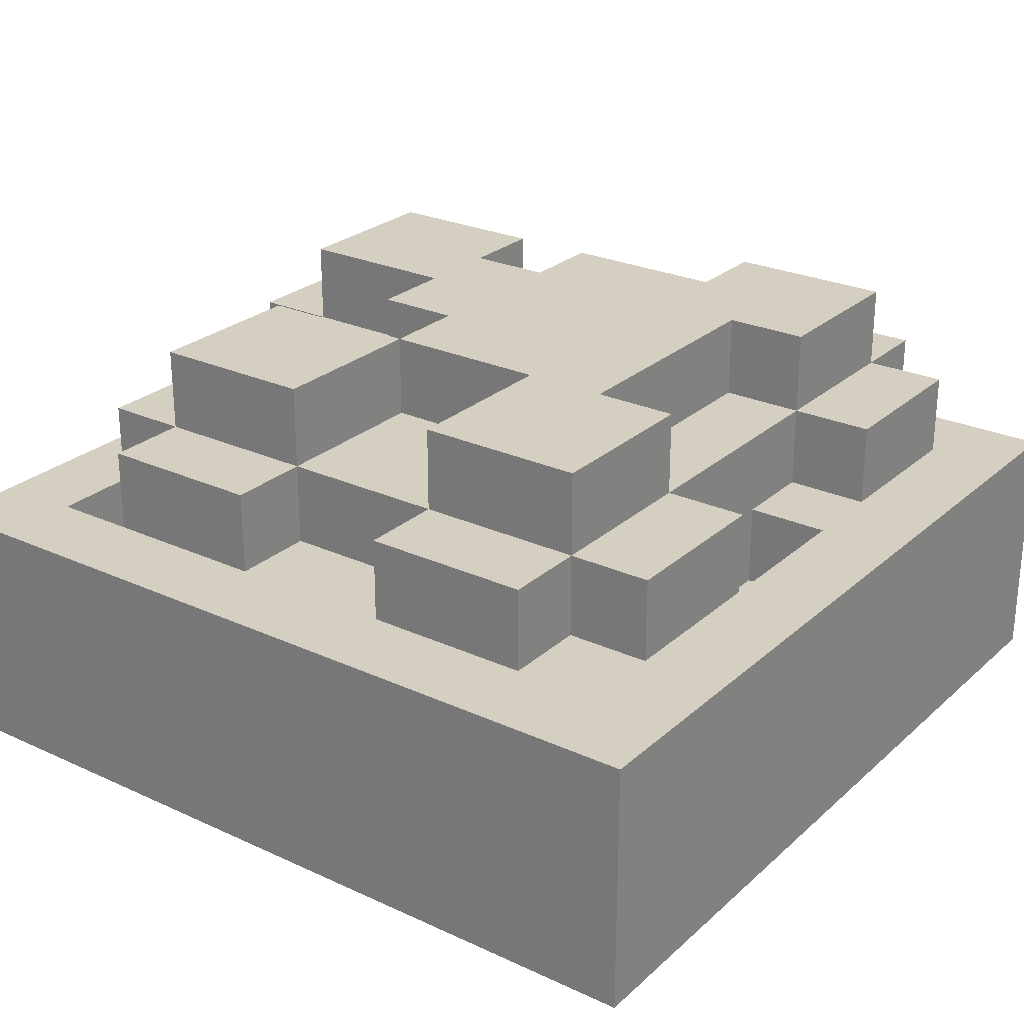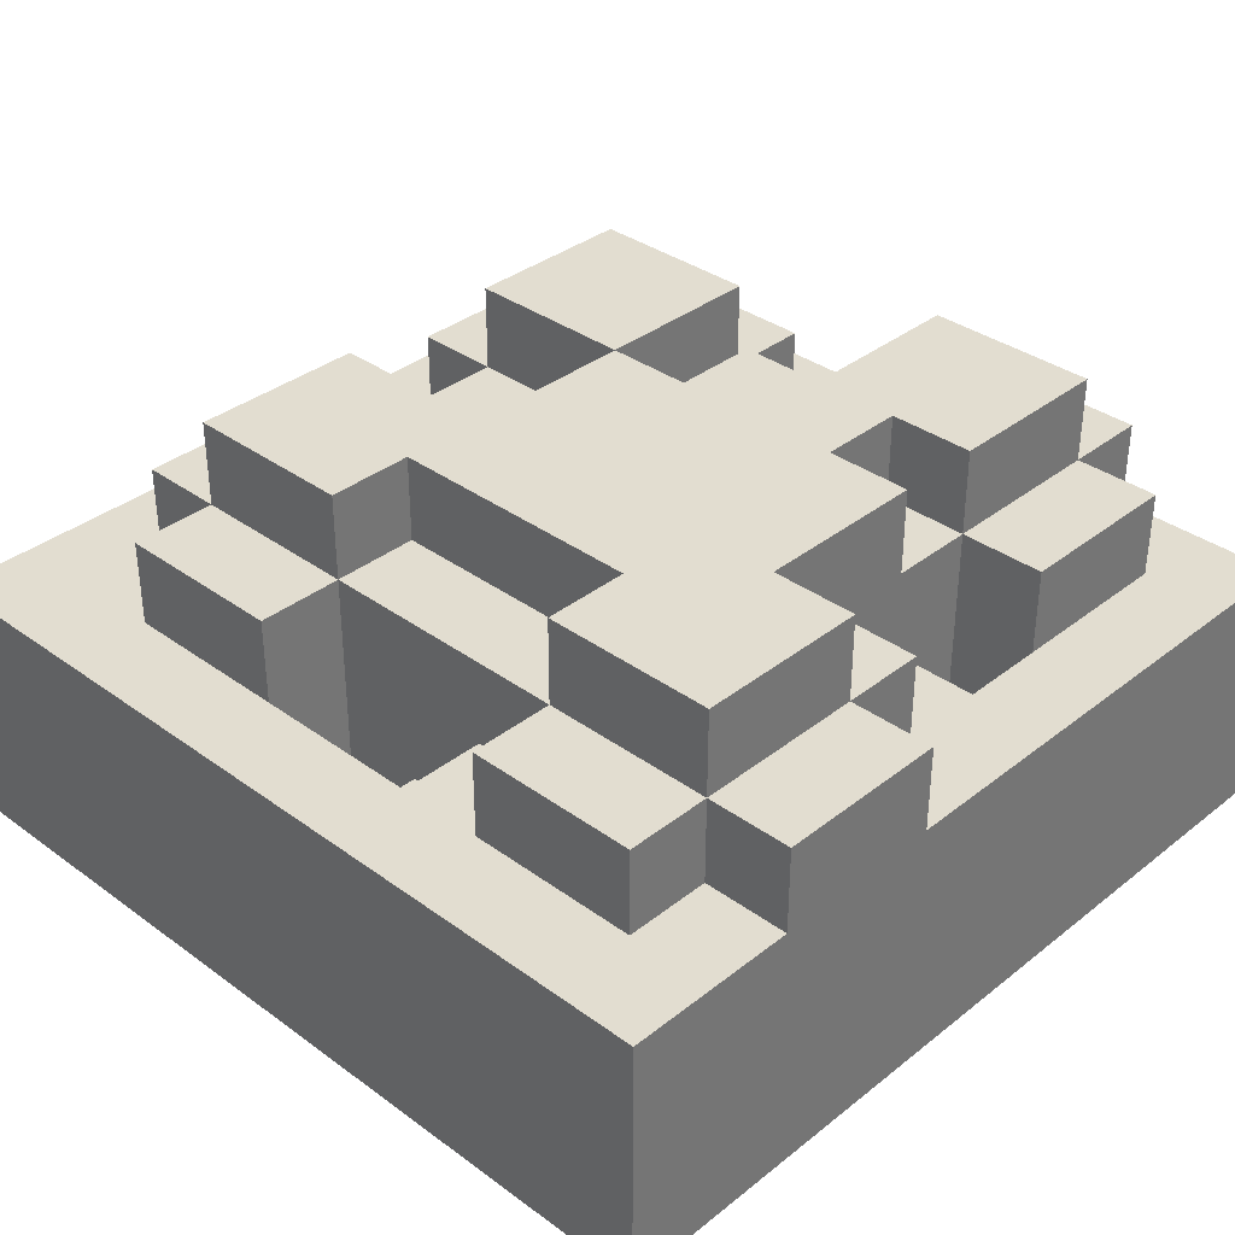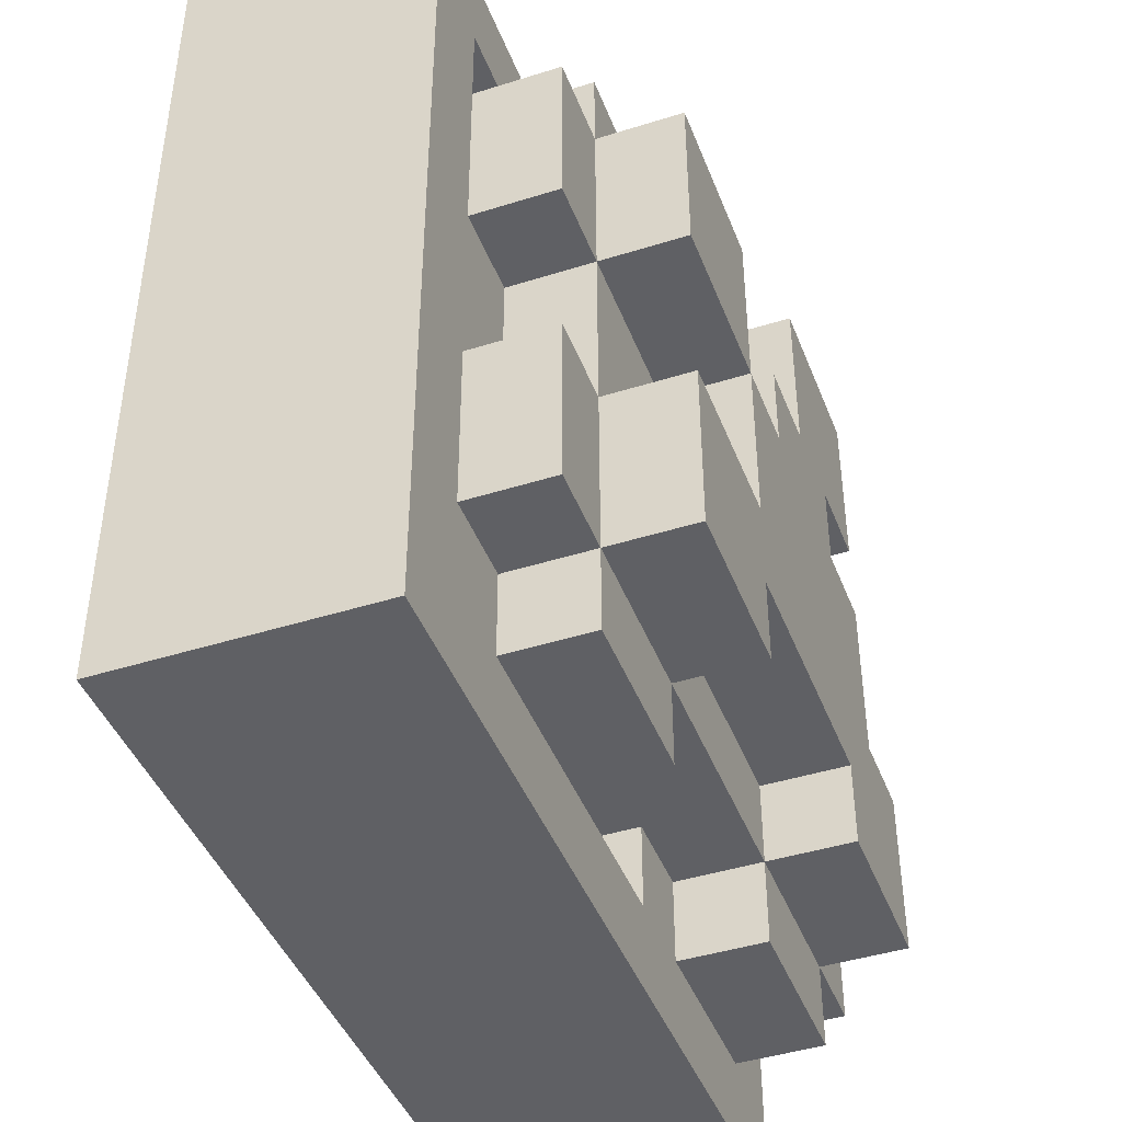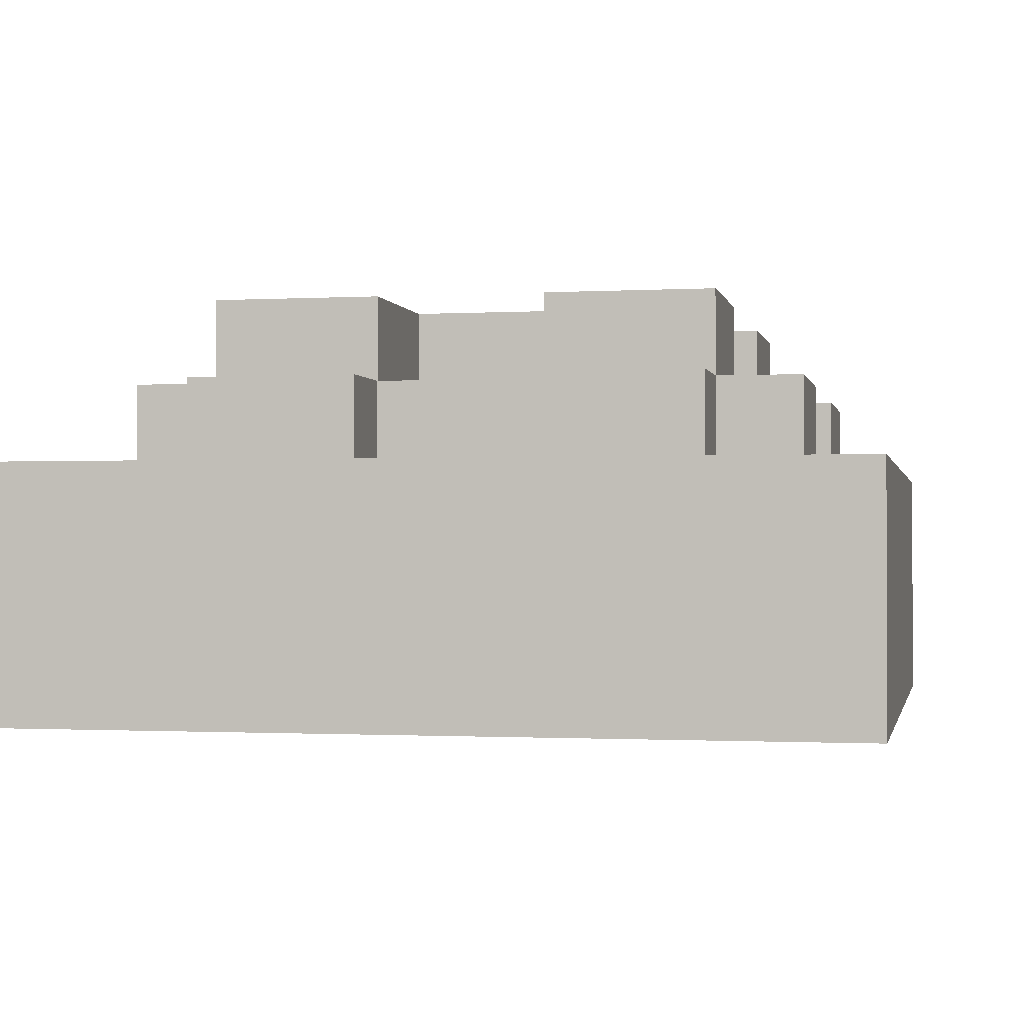
<metadata>
{"format":"obj","ext":"obj","renderer":"f3d","projection":"perspective","resolution":1024,"background":"white","views":[{"elev":25.9,"azim":126.1,"up":"+Y"},{"elev":35.2,"azim":-136.1,"up":"+Y"},{"elev":-43.5,"azim":110.4,"up":"+Z"},{"elev":-1.0,"azim":101.7,"up":"+Y"}]}
</metadata>
<code>
o
v -0.5 0 0.5
v -0.5 0 -0.5
v -0.5 0.1 0.4
v -0.5 0.1 -0.4
v -0.5 0.2 0.4
v -0.5 0.2 -0.4
v -0.5 0.3 0.5
v -0.5 0.3 -0.1
v -0.5 0.3 -0.3
v -0.5 0.3 -0.5
v -0.5 0.4 -0.1
v -0.5 0.4 -0.3
v -0.4 0.3 0.4
v -0.4 0.3 0.2
v -0.4 0.3 0
v -0.4 0.3 -0.1
v -0.4 0.3 -0.3
v -0.4 0.3 -0.4
v -0.4 0.4 0.4
v -0.4 0.4 0.2
v -0.4 0.4 0
v -0.4 0.4 -0.1
v -0.4 0.4 -0.3
v -0.4 0.4 -0.4
v -0.4 0.5 -0.1
v -0.4 0.5 -0.3
v -0.3 0.1 0.4
v -0.3 0.1 0.1
v -0.3 0.2 0.4
v -0.3 0.2 0.2
v -0.3 0.3 0.5
v -0.3 0.3 0.4
v -0.3 0.3 0.1
v -0.3 0.3 0
v -0.3 0.4 0.5
v -0.3 0.4 0.4
v -0.3 0.4 0.2
v -0.3 0.4 0.1
v -0.3 0.4 0
v -0.3 0.4 -0.1
v -0.3 0.5 0.4
v -0.3 0.5 0.2
v -0.3 0.5 0.1
v -0.3 0.5 -0.1
v -0.2 0.4 0.2
v -0.2 0.4 0.1
v -0.2 0.5 0.2
v -0.2 0.5 0.1
v 0.1 0.1 -0.3
v 0.1 0.1 -0.4
v 0.1 0.2 0.4
v 0.1 0.2 0.3
v 0.1 0.2 -0.4
v 0.1 0.3 0.4
v 0.1 0.3 -0.4
v 0.1 0.4 0.4
v 0.1 0.4 0.3
v 0.1 0.4 0.1
v 0.1 0.4 -0.2
v 0.1 0.4 -0.3
v 0.1 0.4 -0.4
v 0.1 0.5 0.3
v 0.1 0.5 0.1
v 0.1 0.5 -0.2
v 0.1 0.5 -0.3
v 0.2 0.1 0.4
v 0.2 0.1 0.3
v 0.2 0.2 0.4
v 0.2 0.2 0.3
v 0.4 0.2 0.4
v 0.4 0.2 0.3
v 0.4 0.3 0.4
v 0.4 0.3 0.3
v -0.4 0.1 0.4
v -0.4 0.1 0.1
v -0.4 0.2 0.4
v -0.4 0.2 0.2
v -0.4 0.2 0.1
v -0.4 0.3 0.2
v -0.4 0.3 0.1
v -0.2 0.3 -0.3
v -0.2 0.3 -0.4
v -0.2 0.4 -0.2
v -0.2 0.4 -0.3
v -0.2 0.4 -0.4
v -0.2 0.5 -0.2
v -0.2 0.5 -0.3
v -0.1 0.1 0.4
v -0.1 0.1 0.3
v -0.1 0.2 0.4
v -0.1 0.2 0.3
v -0.1 0.2 -0.3
v -0.1 0.2 -0.4
v -0.1 0.3 0.5
v -0.1 0.3 0.4
v -0.1 0.3 -0.3
v -0.1 0.3 -0.4
v -0.1 0.4 0.5
v -0.1 0.4 0.4
v -0.1 0.4 0.2
v -0.1 0.5 0.4
v -0.1 0.5 0.2
v 0 0.1 -0.3
v 0 0.1 -0.4
v 0 0.2 0.4
v 0 0.2 0.3
v 0 0.2 -0.3
v 0 0.2 -0.4
v 0 0.3 0.4
v 0 0.4 0.4
v 0 0.4 0.3
v 0 0.4 0.2
v 0 0.4 0.1
v 0 0.5 0.2
v 0 0.5 0.1
v 0.1 0.4 0.1
v 0.1 0.4 -0.1
v 0.1 0.5 0.1
v 0.1 0.5 -0.1
v 0.3 0.2 0.4
v 0.3 0.2 0.3
v 0.3 0.3 0.4
v 0.3 0.3 0.1
v 0.3 0.3 -0.1
v 0.3 0.3 -0.3
v 0.3 0.3 -0.4
v 0.3 0.4 0.4
v 0.3 0.4 0.3
v 0.3 0.4 0.1
v 0.3 0.4 -0.1
v 0.3 0.4 -0.3
v 0.3 0.4 -0.4
v 0.3 0.5 0.3
v 0.3 0.5 0.1
v 0.3 0.5 -0.1
v 0.3 0.5 -0.3
v 0.4 0.3 0.3
v 0.4 0.3 0.1
v 0.4 0.3 -0.1
v 0.4 0.3 -0.3
v 0.4 0.4 0.3
v 0.4 0.4 0.1
v 0.4 0.4 -0.1
v 0.4 0.4 -0.3
v 0.5 0 0.5
v 0.5 0 -0.5
v 0.5 0.1 0.4
v 0.5 0.1 -0.4
v 0.5 0.2 0.4
v 0.5 0.2 -0.4
v 0.5 0.3 0.5
v 0.5 0.3 -0.5
v -0.5 0 0.5
v -0.5 0.3 0.5
v -0.4 0.1 0.5
v -0.4 0.2 0.5
v -0.3 0.3 0.5
v -0.3 0.4 0.5
v -0.1 0.3 0.5
v -0.1 0.4 0.5
v 0.4 0.1 0.5
v 0.4 0.2 0.5
v 0.5 0 0.5
v 0.5 0.3 0.5
v -0.4 0.3 0.4
v -0.4 0.4 0.4
v -0.3 0.3 0.4
v -0.3 0.4 0.4
v -0.3 0.5 0.4
v -0.1 0.3 0.4
v -0.1 0.4 0.4
v -0.1 0.5 0.4
v 0 0.3 0.4
v 0 0.4 0.4
v 0.1 0.3 0.4
v 0.1 0.4 0.4
v 0.3 0.3 0.4
v 0.3 0.4 0.4
v -0.1 0.1 0.3
v -0.1 0.2 0.3
v 0 0.2 0.3
v 0 0.4 0.3
v 0.1 0.2 0.3
v 0.1 0.4 0.3
v 0.1 0.5 0.3
v 0.2 0.1 0.3
v 0.2 0.2 0.3
v 0.3 0.2 0.3
v 0.3 0.4 0.3
v 0.3 0.5 0.3
v 0.4 0.2 0.3
v 0.4 0.3 0.3
v 0.4 0.4 0.3
v -0.1 0.4 0.2
v -0.1 0.5 0.2
v 0 0.4 0.2
v 0 0.5 0.2
v -0.4 0.1 0.1
v -0.4 0.2 0.1
v -0.4 0.3 0.1
v -0.3 0.1 0.1
v -0.3 0.3 0.1
v -0.3 0.4 0.1
v -0.3 0.5 0.1
v -0.2 0.4 0.1
v -0.2 0.5 0.1
v 0 0.4 0.1
v 0 0.5 0.1
v 0.1 0.4 0.1
v 0.1 0.5 0.1
v -0.4 0.3 0
v -0.4 0.4 0
v -0.3 0.3 0
v -0.3 0.4 0
v -0.5 0.3 -0.1
v -0.5 0.4 -0.1
v -0.4 0.3 -0.1
v -0.4 0.4 -0.1
v -0.4 0.5 -0.1
v -0.3 0.4 -0.1
v -0.3 0.5 -0.1
v 0.1 0.4 -0.1
v 0.1 0.5 -0.1
v 0.3 0.3 -0.1
v 0.3 0.4 -0.1
v 0.3 0.5 -0.1
v 0.4 0.3 -0.1
v 0.4 0.4 -0.1
v -0.1 0.2 -0.4
v -0.1 0.3 -0.4
v 0 0.1 -0.4
v 0 0.2 -0.4
v 0.1 0.1 -0.4
v 0.1 0.2 -0.4
v 0.1 0.3 -0.4
v -0.4 0.1 0.4
v -0.4 0.2 0.4
v -0.3 0.1 0.4
v -0.3 0.2 0.4
v -0.1 0.1 0.4
v -0.1 0.2 0.4
v 0 0.2 0.4
v 0 0.3 0.4
v 0.1 0.2 0.4
v 0.1 0.3 0.4
v 0.2 0.1 0.4
v 0.2 0.2 0.4
v 0.3 0.2 0.4
v 0.3 0.3 0.4
v 0.4 0.2 0.4
v 0.4 0.3 0.4
v -0.4 0.2 0.2
v -0.4 0.3 0.2
v -0.4 0.4 0.2
v -0.3 0.2 0.2
v -0.3 0.4 0.2
v -0.3 0.5 0.2
v -0.2 0.4 0.2
v -0.2 0.5 0.2
v 0.1 0.4 0.1
v 0.1 0.5 0.1
v 0.3 0.3 0.1
v 0.3 0.4 0.1
v 0.3 0.5 0.1
v 0.4 0.3 0.1
v 0.4 0.4 0.1
v -0.2 0.4 -0.2
v -0.2 0.5 -0.2
v 0.1 0.4 -0.2
v 0.1 0.5 -0.2
v -0.5 0.3 -0.3
v -0.5 0.4 -0.3
v -0.4 0.3 -0.3
v -0.4 0.4 -0.3
v -0.4 0.5 -0.3
v -0.2 0.3 -0.3
v -0.2 0.4 -0.3
v -0.2 0.5 -0.3
v -0.1 0.2 -0.3
v -0.1 0.3 -0.3
v 0 0.1 -0.3
v 0 0.2 -0.3
v 0.1 0.1 -0.3
v 0.1 0.4 -0.3
v 0.1 0.5 -0.3
v 0.3 0.3 -0.3
v 0.3 0.4 -0.3
v 0.3 0.5 -0.3
v 0.4 0.3 -0.3
v 0.4 0.4 -0.3
v -0.4 0.3 -0.4
v -0.4 0.4 -0.4
v -0.2 0.3 -0.4
v -0.2 0.4 -0.4
v 0.1 0.3 -0.4
v 0.1 0.4 -0.4
v 0.3 0.3 -0.4
v 0.3 0.4 -0.4
v -0.5 0 -0.5
v -0.5 0.3 -0.5
v -0.4 0.1 -0.5
v -0.4 0.2 -0.5
v 0.4 0.1 -0.5
v 0.4 0.2 -0.5
v 0.5 0 -0.5
v 0.5 0.3 -0.5
v -0.5 0 0.5
v 0.5 0 0.5
v -0.4 0 0.4
v 0.4 0 0.4
v -0.4 0 -0.4
v 0.4 0 -0.4
v -0.5 0 -0.5
v 0.5 0 -0.5
v -0.4 0.2 0.4
v -0.3 0.2 0.4
v -0.1 0.2 0.4
v 0 0.2 0.4
v 0.1 0.2 0.4
v 0.2 0.2 0.4
v -0.1 0.2 0.3
v 0 0.2 0.3
v 0.1 0.2 0.3
v 0.2 0.2 0.3
v -0.4 0.2 0.2
v -0.3 0.2 0.2
v -0.4 0.1 0.4
v -0.3 0.1 0.4
v -0.1 0.1 0.4
v 0.2 0.1 0.4
v -0.1 0.1 0.3
v 0.2 0.1 0.3
v -0.4 0.1 0.1
v -0.3 0.1 0.1
v 0 0.1 -0.3
v 0.1 0.1 -0.3
v 0 0.1 -0.4
v 0.1 0.1 -0.4
v 0.3 0.2 0.4
v 0.4 0.2 0.4
v 0.3 0.2 0.3
v 0.4 0.2 0.3
v -0.1 0.2 -0.3
v 0 0.2 -0.3
v -0.1 0.2 -0.4
v 0 0.2 -0.4
v -0.5 0.3 0.5
v -0.3 0.3 0.5
v -0.1 0.3 0.5
v 0.5 0.3 0.5
v -0.4 0.3 0.4
v -0.3 0.3 0.4
v -0.1 0.3 0.4
v 0 0.3 0.4
v 0.1 0.3 0.4
v 0.3 0.3 0.4
v 0.4 0.3 0.4
v 0.4 0.3 0.3
v -0.4 0.3 0.2
v -0.4 0.3 0.1
v -0.3 0.3 0.1
v 0.3 0.3 0.1
v 0.4 0.3 0.1
v -0.4 0.3 0
v -0.3 0.3 0
v -0.5 0.3 -0.1
v -0.4 0.3 -0.1
v 0.3 0.3 -0.1
v 0.4 0.3 -0.1
v -0.5 0.3 -0.3
v -0.4 0.3 -0.3
v -0.2 0.3 -0.3
v -0.1 0.3 -0.3
v 0.3 0.3 -0.3
v 0.4 0.3 -0.3
v -0.4 0.3 -0.4
v -0.2 0.3 -0.4
v -0.1 0.3 -0.4
v 0.1 0.3 -0.4
v 0.3 0.3 -0.4
v 0.4 0.3 -0.4
v -0.5 0.3 -0.5
v 0.5 0.3 -0.5
v -0.3 0.4 0.5
v -0.1 0.4 0.5
v -0.4 0.4 0.4
v -0.3 0.4 0.4
v -0.1 0.4 0.4
v 0 0.4 0.4
v 0.1 0.4 0.4
v 0.3 0.4 0.4
v 0 0.4 0.3
v 0.1 0.4 0.3
v 0.3 0.4 0.3
v 0.4 0.4 0.3
v -0.4 0.4 0.2
v -0.3 0.4 0.2
v -0.2 0.4 0.2
v -0.1 0.4 0.2
v 0 0.4 0.2
v -0.3 0.4 0.1
v -0.2 0.4 0.1
v 0 0.4 0.1
v 0.1 0.4 0.1
v 0.3 0.4 0.1
v 0.4 0.4 0.1
v -0.4 0.4 0
v -0.3 0.4 0
v -0.5 0.4 -0.1
v -0.4 0.4 -0.1
v -0.3 0.4 -0.1
v 0.1 0.4 -0.1
v 0.3 0.4 -0.1
v 0.4 0.4 -0.1
v -0.2 0.4 -0.2
v 0.1 0.4 -0.2
v -0.5 0.4 -0.3
v -0.4 0.4 -0.3
v -0.2 0.4 -0.3
v 0.1 0.4 -0.3
v 0.3 0.4 -0.3
v 0.4 0.4 -0.3
v -0.4 0.4 -0.4
v -0.2 0.4 -0.4
v 0.1 0.4 -0.4
v 0.3 0.4 -0.4
v -0.3 0.5 0.4
v -0.1 0.5 0.4
v 0.1 0.5 0.3
v 0.3 0.5 0.3
v -0.3 0.5 0.2
v -0.2 0.5 0.2
v -0.1 0.5 0.2
v 0 0.5 0.2
v -0.3 0.5 0.1
v -0.2 0.5 0.1
v 0 0.5 0.1
v 0.1 0.5 0.1
v 0.3 0.5 0.1
v -0.4 0.5 -0.1
v -0.3 0.5 -0.1
v 0.1 0.5 -0.1
v 0.3 0.5 -0.1
v -0.2 0.5 -0.2
v 0.1 0.5 -0.2
v -0.4 0.5 -0.3
v -0.2 0.5 -0.3
v 0.1 0.5 -0.3
v 0.3 0.5 -0.3
f 3 2 1
f 4 2 3
f 5 3 1
f 5 4 3
f 6 2 4
f 6 4 5
f 7 5 1
f 7 6 5
f 8 6 7
f 9 6 8
f 10 2 6
f 10 6 9
f 11 9 8
f 12 9 11
f 19 14 13
f 20 14 19
f 21 16 15
f 22 16 21
f 23 18 17
f 24 18 23
f 25 23 22
f 26 23 25
f 29 28 27
f 30 28 29
f 33 28 30
f 35 32 31
f 36 32 35
f 37 34 33
f 37 33 30
f 38 34 37
f 39 34 38
f 41 37 36
f 42 37 41
f 43 40 39
f 43 39 38
f 44 40 43
f 47 46 45
f 48 46 47
f 53 50 49
f 54 52 51
f 55 53 49
f 56 52 54
f 57 52 56
f 60 55 49
f 61 55 60
f 62 58 57
f 63 58 62
f 64 60 59
f 65 60 64
f 68 67 66
f 69 67 68
f 72 71 70
f 73 71 72
f 74 75 76
f 76 75 77
f 77 75 78
f 77 78 79
f 79 78 80
f 81 82 84
f 84 82 85
f 83 84 86
f 86 84 87
f 88 89 90
f 90 89 91
f 92 93 96
f 96 93 97
f 94 95 98
f 98 95 99
f 99 100 101
f 101 100 102
f 103 104 107
f 107 104 108
f 105 106 109
f 109 106 110
f 110 106 111
f 112 113 114
f 114 113 115
f 116 117 118
f 118 117 119
f 120 121 122
f 122 121 127
f 127 121 128
f 123 124 129
f 129 124 130
f 125 126 131
f 131 126 132
f 128 129 133
f 133 129 134
f 130 131 135
f 135 131 136
f 137 138 141
f 141 138 142
f 139 140 143
f 143 140 144
f 145 146 147
f 147 146 148
f 145 147 149
f 147 148 149
f 148 146 150
f 149 148 150
f 145 149 151
f 149 150 151
f 150 146 152
f 151 150 152
f 155 154 153
f 156 154 155
f 157 154 156
f 159 157 156
f 159 158 157
f 160 158 159
f 161 155 153
f 161 156 155
f 162 159 156
f 162 156 161
f 163 161 153
f 163 162 161
f 164 159 162
f 164 162 163
f 167 166 165
f 168 166 167
f 171 169 168
f 172 169 171
f 173 171 170
f 174 171 173
f 177 176 175
f 178 176 177
f 181 180 179
f 183 181 179
f 183 182 181
f 184 182 183
f 186 183 179
f 187 183 186
f 189 185 184
f 190 185 189
f 191 189 188
f 192 189 191
f 193 189 192
f 196 195 194
f 197 195 196
f 201 199 198
f 201 200 199
f 202 200 201
f 205 204 203
f 206 204 205
f 209 208 207
f 210 208 209
f 213 212 211
f 214 212 213
f 217 216 215
f 218 216 217
f 220 219 218
f 221 219 220
f 225 223 222
f 226 223 225
f 227 225 224
f 228 225 227
f 232 230 229
f 233 232 231
f 234 230 232
f 234 232 233
f 235 230 234
f 236 237 238
f 238 237 239
f 240 241 242
f 240 242 244
f 242 243 244
f 244 243 245
f 240 244 246
f 246 244 247
f 248 249 250
f 250 249 251
f 252 253 255
f 253 254 255
f 255 254 256
f 256 257 258
f 258 257 259
f 260 261 263
f 263 261 264
f 262 263 265
f 265 263 266
f 267 268 269
f 269 268 270
f 271 272 273
f 273 272 274
f 274 275 277
f 277 275 278
f 276 277 280
f 279 280 282
f 281 282 283
f 280 277 284
f 283 282 284
f 282 280 284
f 284 285 287
f 287 285 288
f 286 287 289
f 289 287 290
f 291 292 293
f 293 292 294
f 295 296 297
f 297 296 298
f 299 300 301
f 301 300 302
f 299 301 303
f 301 302 303
f 302 300 304
f 303 302 304
f 299 303 305
f 303 304 305
f 304 300 306
f 305 304 306
f 309 308 307
f 310 308 309
f 311 309 307
f 311 310 309
f 312 308 310
f 312 310 311
f 313 311 307
f 313 312 311
f 314 308 312
f 314 312 313
f 321 318 317
f 322 318 321
f 323 320 319
f 324 320 323
f 325 316 315
f 326 316 325
f 329 330 331
f 331 330 332
f 327 328 333
f 333 328 334
f 335 336 337
f 337 336 338
f 339 340 341
f 341 340 342
f 343 344 345
f 345 344 346
f 347 348 351
f 351 348 352
f 349 350 353
f 353 350 354
f 354 350 355
f 355 350 356
f 356 350 357
f 357 350 358
f 347 351 359
f 347 359 360
f 358 350 363
f 360 361 364
f 347 360 364
f 364 361 365
f 347 364 366
f 366 364 367
f 362 363 368
f 363 350 369
f 368 363 369
f 369 350 375
f 370 371 376
f 372 373 377
f 377 373 378
f 374 375 380
f 375 350 381
f 380 375 381
f 370 376 382
f 378 379 382
f 380 381 382
f 379 380 382
f 377 378 382
f 376 377 382
f 381 350 383
f 382 381 383
f 384 385 387
f 387 385 388
f 388 389 392
f 390 391 393
f 393 391 394
f 386 387 396
f 396 387 397
f 388 392 399
f 392 393 399
f 399 393 400
f 397 398 401
f 401 398 402
f 400 393 403
f 403 393 404
f 394 395 405
f 405 395 406
f 407 408 410
f 410 408 411
f 404 405 412
f 412 405 413
f 409 410 417
f 417 410 418
f 415 416 419
f 419 416 420
f 413 414 421
f 421 414 422
f 418 419 423
f 423 419 424
f 420 421 425
f 425 421 426
f 427 428 431
f 431 428 432
f 432 428 433
f 433 434 436
f 432 433 436
f 436 434 437
f 429 430 438
f 438 430 439
f 436 437 441
f 435 436 441
f 437 438 441
f 441 438 442
f 440 441 444
f 442 443 444
f 441 442 444
f 444 443 445
f 440 444 446
f 446 444 447
f 445 443 448
f 448 443 449

</code>
